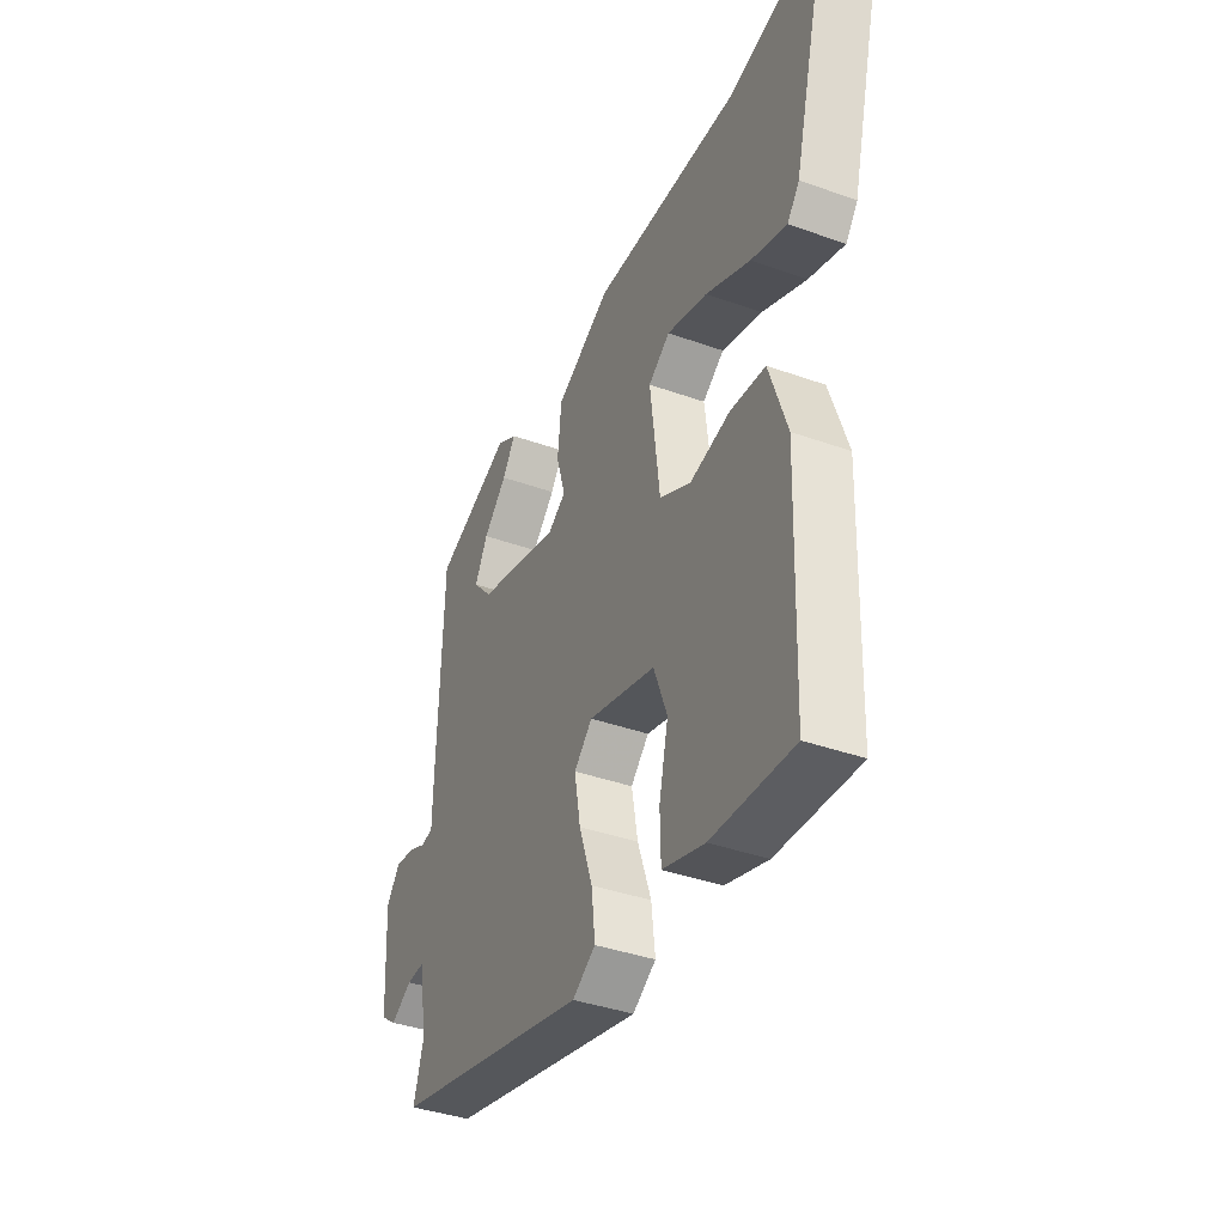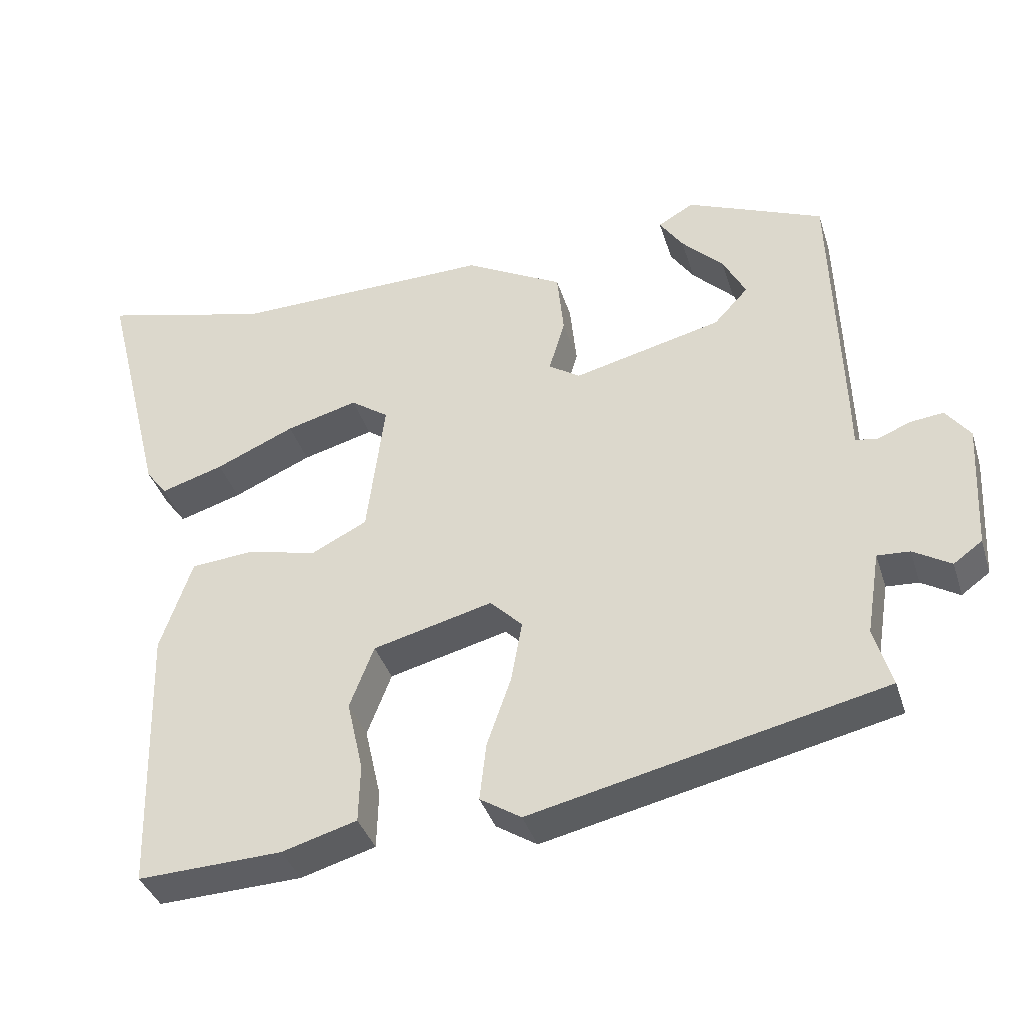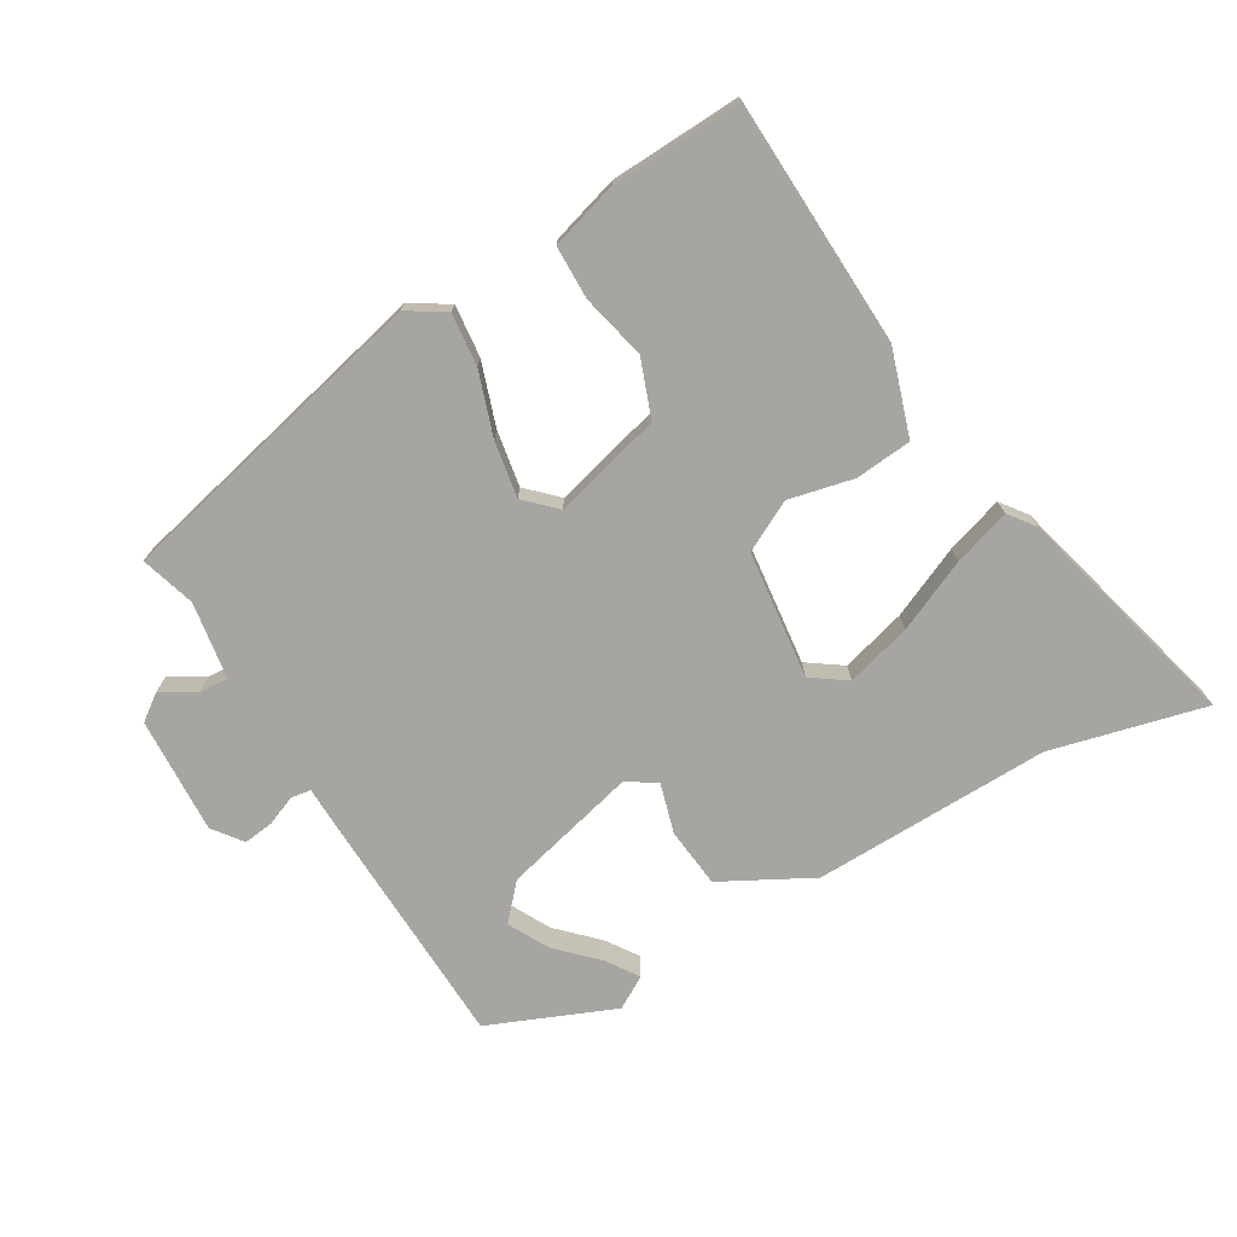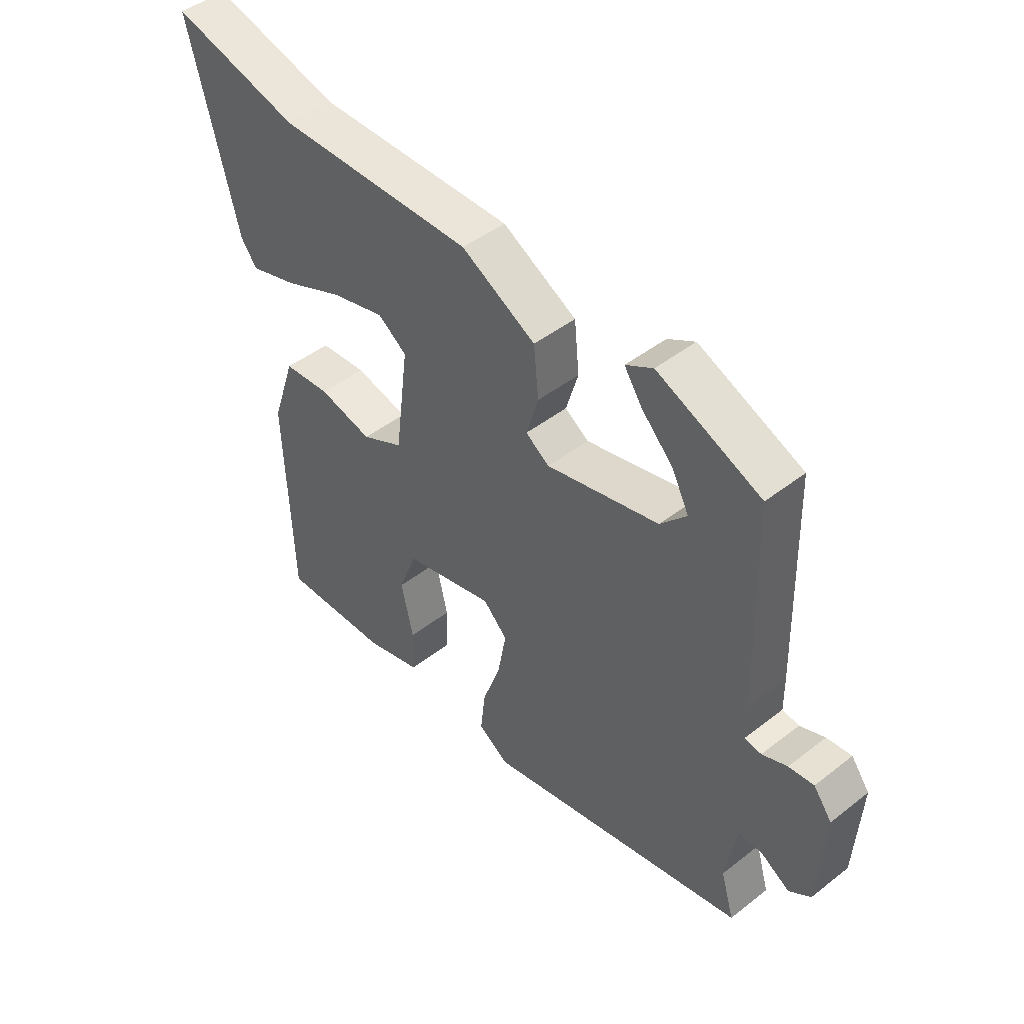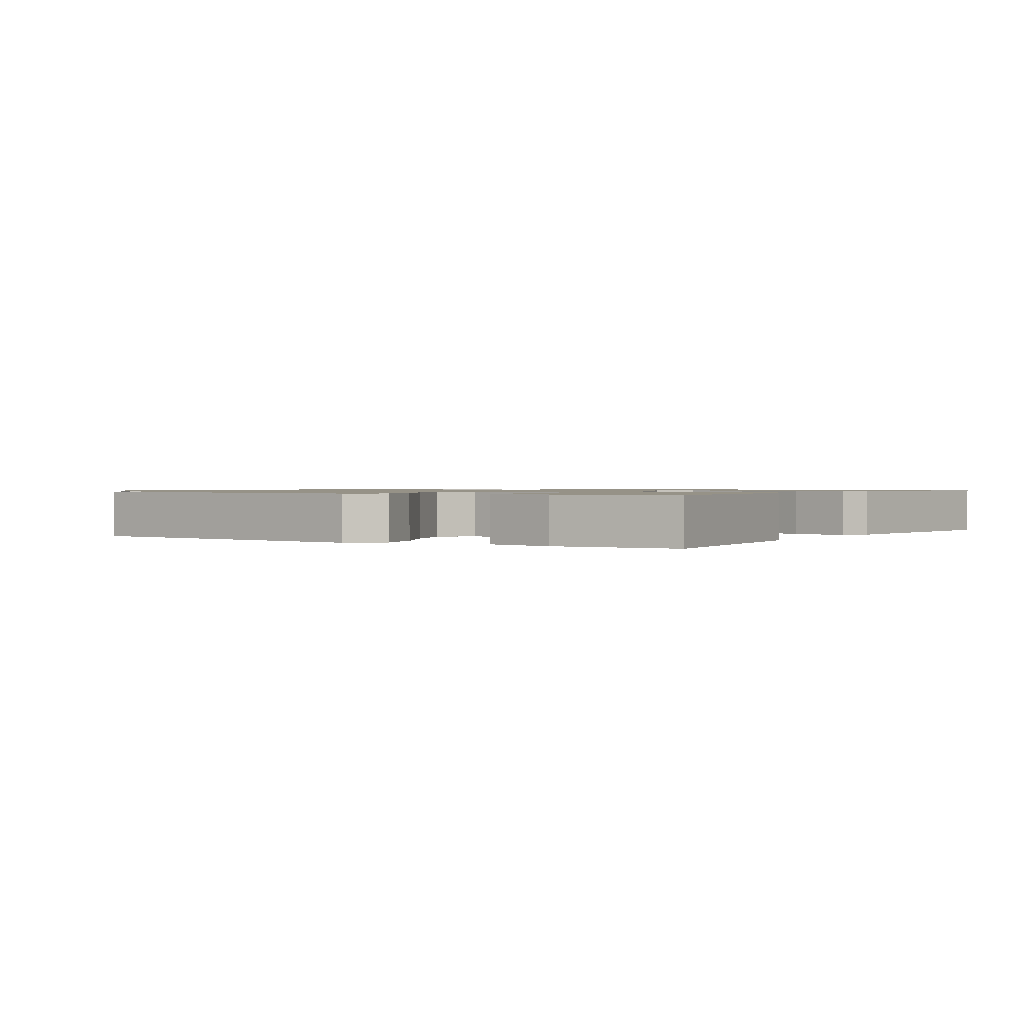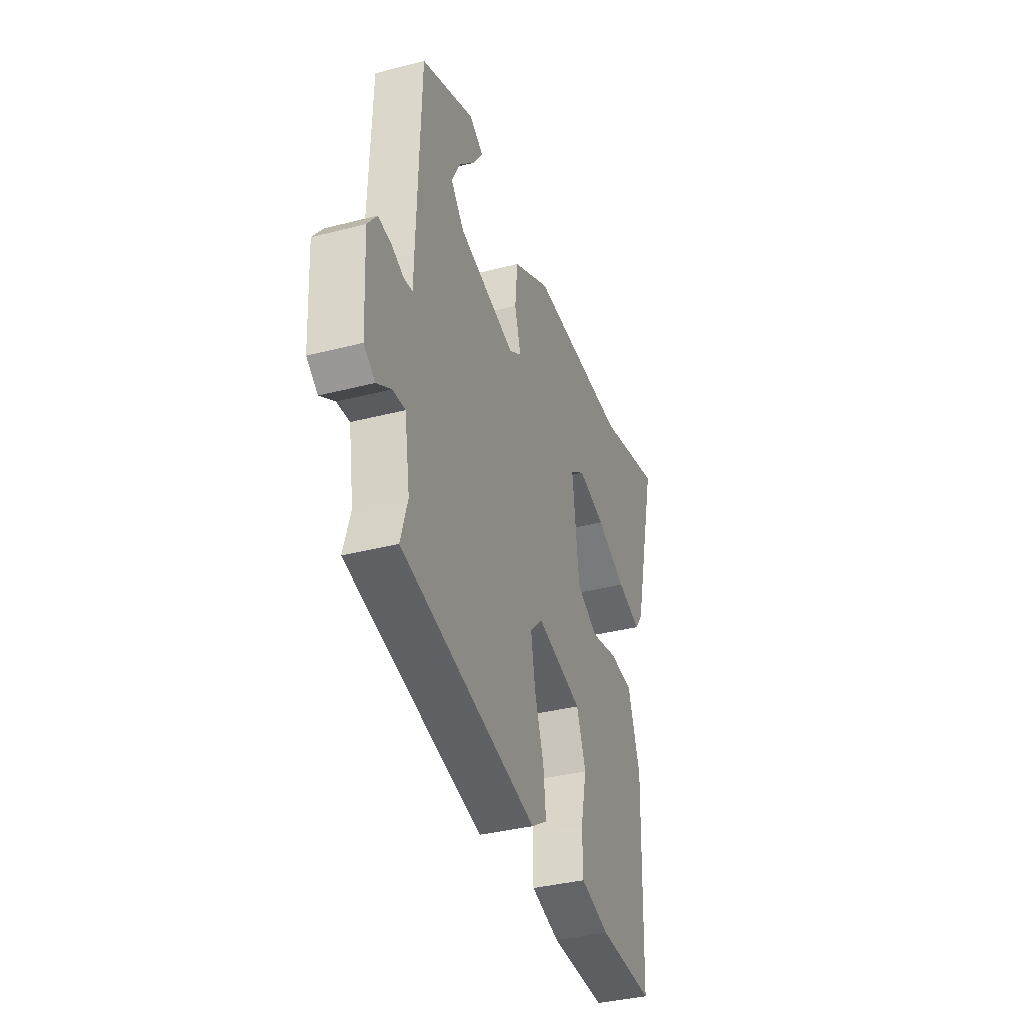
<metadata>
{"format":"obj","ext":"obj","renderer":"f3d","projection":"perspective","resolution":1024,"background":"white","views":[{"elev":-38.4,"azim":-114.4,"up":"+Z"},{"elev":-38.2,"azim":16.9,"up":"+Z"},{"elev":-73.9,"azim":-149.0,"up":"+Y"},{"elev":46.0,"azim":48.3,"up":"+Z"},{"elev":1.1,"azim":-154.6,"up":"+Y"},{"elev":-36.7,"azim":108.5,"up":"+Z"}]}
</metadata>
<code>
v 0.494 0.07 0.424
v 0.505 0.07 0.06
v 0.506 0.07 -0.002
v 0.536 0.07 -0.007
v 0.581 0.07 0.011
v 0.626 0.07 0.016
v 0.659 0.07 -0.028
v 0.649 0.07 -0.203
v 0.61 0.07 -0.231
v 0.559 0.07 -0.2
v 0.515 0.07 -0.197
v 0.496 0.07 -0.312
v 0.52 0.07 -0.394
v 0.041 0.07 -0.501
v -0.015 0.07 -0.465
v -0.006 0.07 -0.386
v 0.027 0.07 -0.291
v 0.042 0.07 -0.207
v -0.002 0.07 -0.163
v -0.165 0.07 -0.204
v -0.198 0.07 -0.29
v -0.176 0.07 -0.388
v -0.178 0.07 -0.468
v -0.28 0.07 -0.497
v -0.477 0.07 -0.504
v -0.489 0.07 -0.133
v -0.446 0.07 -0.005
v -0.361 0.07 0.002
v -0.264 0.07 -0.021
v -0.188 0.07 0.017
v -0.164 0.07 0.209
v -0.216 0.07 0.246
v -0.314 0.07 0.22
v -0.422 0.07 0.173
v -0.508 0.07 0.147
v -0.537 0.07 0.186
v -0.624 0.07 0.532
v -0.392 0.07 0.472
v -0.036 0.07 0.476
v 0.098 0.07 0.403
v 0.107 0.07 0.313
v 0.085 0.07 0.239
v 0.128 0.07 0.21
v 0.331 0.07 0.259
v 0.378 0.07 0.31
v 0.347 0.07 0.37
v 0.29 0.07 0.428
v 0.258 0.07 0.476
v 0.307 0.07 0.504
v 0.494 0 0.424
v 0.505 0 0.06
v 0.506 0 -0.002
v 0.536 0 -0.007
v 0.581 0 0.011
v 0.626 0 0.016
v 0.659 0 -0.028
v 0.649 0 -0.203
v 0.61 0 -0.231
v 0.559 0 -0.2
v 0.515 0 -0.197
v 0.496 0 -0.312
v 0.52 0 -0.394
v 0.041 0 -0.501
v -0.015 0 -0.465
v -0.006 0 -0.386
v 0.027 0 -0.291
v 0.042 0 -0.207
v -0.002 0 -0.163
v -0.165 0 -0.204
v -0.198 0 -0.29
v -0.176 0 -0.388
v -0.178 0 -0.468
v -0.28 0 -0.497
v -0.477 0 -0.504
v -0.489 0 -0.133
v -0.446 0 -0.005
v -0.361 0 0.002
v -0.264 0 -0.021
v -0.188 0 0.017
v -0.164 0 0.209
v -0.216 0 0.246
v -0.314 0 0.22
v -0.422 0 0.173
v -0.508 0 0.147
v -0.537 0 0.186
v -0.624 0 0.532
v -0.392 0 0.472
v -0.036 0 0.476
v 0.098 0 0.403
v 0.107 0 0.313
v 0.085 0 0.239
v 0.128 0 0.21
v 0.331 0 0.259
v 0.378 0 0.31
v 0.347 0 0.37
v 0.29 0 0.428
v 0.258 0 0.476
v 0.307 0 0.504
f 48 49 1
f 47 48 1
f 46 47 1
f 45 46 1
f 1 2 3
f 45 1 3
f 44 45 3
f 43 44 3
f 40 41 42
f 39 40 42
f 38 39 42
f 38 42 43
f 36 37 38
f 35 36 38
f 34 35 38
f 33 34 38
f 32 33 38
f 38 43 3
f 32 38 3
f 31 32 3
f 27 28 29
f 26 27 29
f 25 26 29
f 24 25 29
f 23 24 29
f 22 23 29
f 21 22 29
f 20 21 29 30
f 30 31 3
f 20 30 3
f 19 20 3
f 15 16 17
f 14 15 17
f 13 14 17
f 12 13 17
f 11 12 17 18
f 8 9 10
f 7 8 10
f 6 7 10
f 5 6 10
f 4 5 10
f 4 10 11
f 11 18 19
f 4 11 19
f 3 4 19
f 50 98 97
f 50 97 96
f 50 96 95
f 50 95 94
f 52 51 50
f 52 50 94
f 52 94 93
f 52 93 92
f 91 90 89
f 91 89 88
f 91 88 87
f 92 91 87
f 87 86 85
f 87 85 84
f 87 84 83
f 87 83 82
f 87 82 81
f 52 92 87
f 52 87 81
f 52 81 80
f 78 77 76
f 78 76 75
f 78 75 74
f 78 74 73
f 78 73 72
f 78 72 71
f 78 71 70
f 79 78 70 69
f 52 80 79
f 52 79 69
f 52 69 68
f 66 65 64
f 66 64 63
f 66 63 62
f 66 62 61
f 67 66 61 60
f 59 58 57
f 59 57 56
f 59 56 55
f 59 55 54
f 59 54 53
f 60 59 53
f 68 67 60
f 68 60 53
f 68 53 52
f 1 50 51 2
f 2 51 52 3
f 3 52 53 4
f 4 53 54 5
f 5 54 55 6
f 6 55 56 7
f 7 56 57 8
f 8 57 58 9
f 9 58 59 10
f 10 59 60 11
f 11 60 61 12
f 12 61 62 13
f 13 62 63 14
f 14 63 64 15
f 15 64 65 16
f 16 65 66 17
f 17 66 67 18
f 18 67 68 19
f 19 68 69 20
f 20 69 70 21
f 21 70 71 22
f 22 71 72 23
f 23 72 73 24
f 24 73 74 25
f 25 74 75 26
f 26 75 76 27
f 27 76 77 28
f 28 77 78 29
f 29 78 79 30
f 30 79 80 31
f 31 80 81 32
f 32 81 82 33
f 33 82 83 34
f 34 83 84 35
f 35 84 85 36
f 36 85 86 37
f 37 86 87 38
f 38 87 88 39
f 39 88 89 40
f 40 89 90 41
f 41 90 91 42
f 42 91 92 43
f 43 92 93 44
f 44 93 94 45
f 45 94 95 46
f 46 95 96 47
f 47 96 97 48
f 48 97 98 49
f 49 98 50 1

</code>
